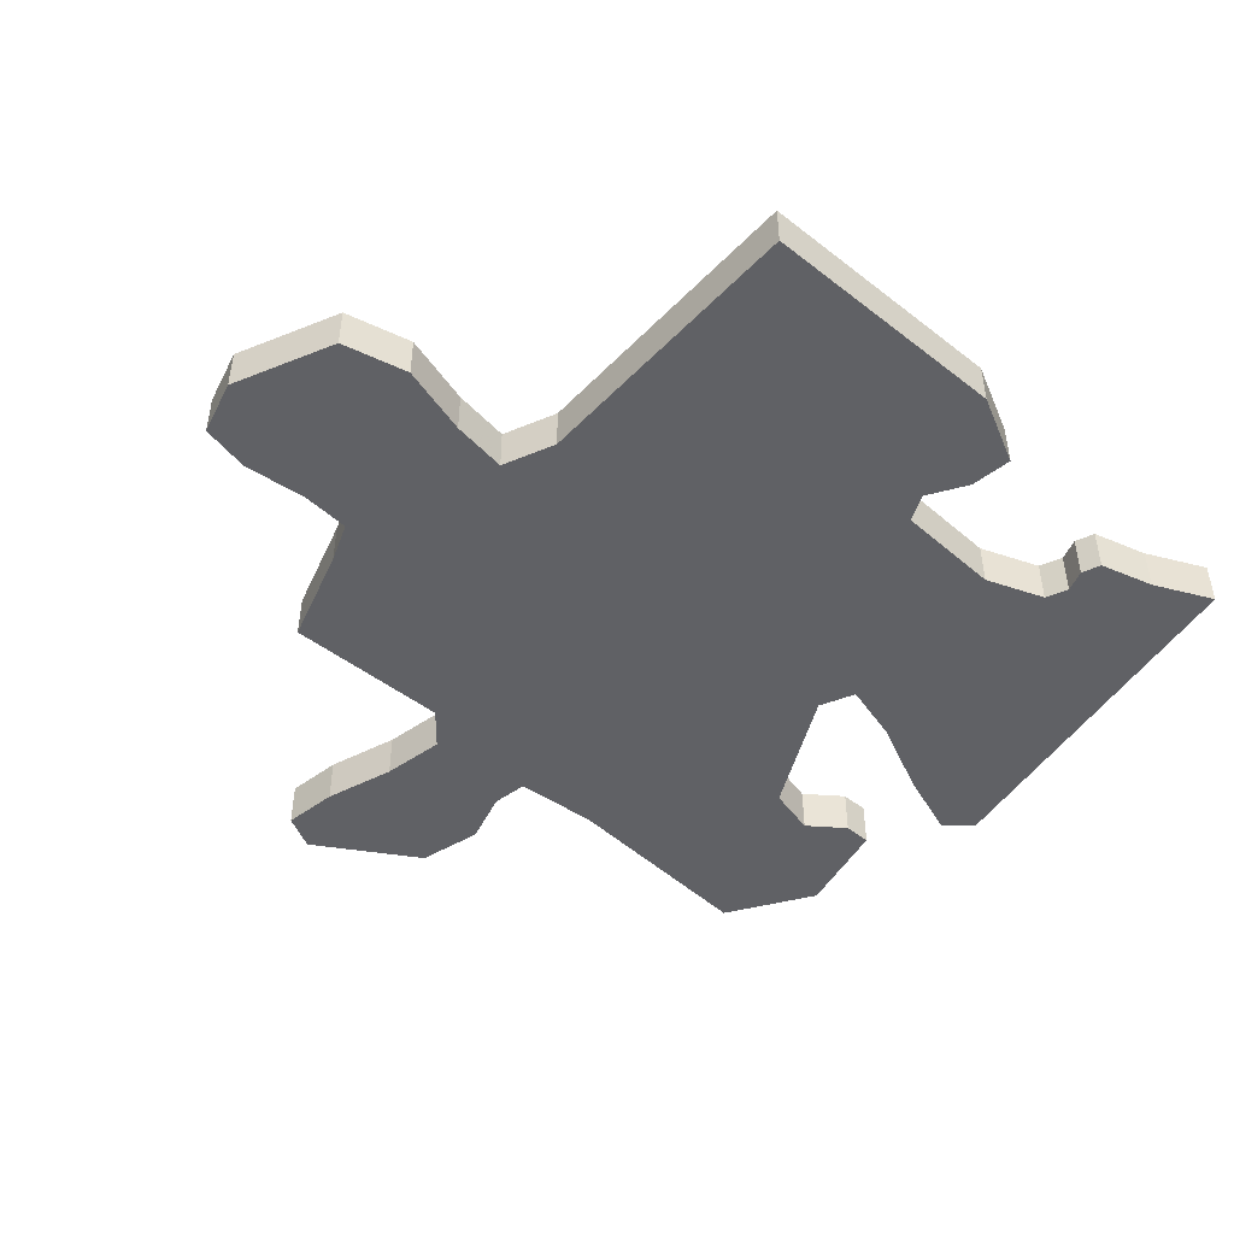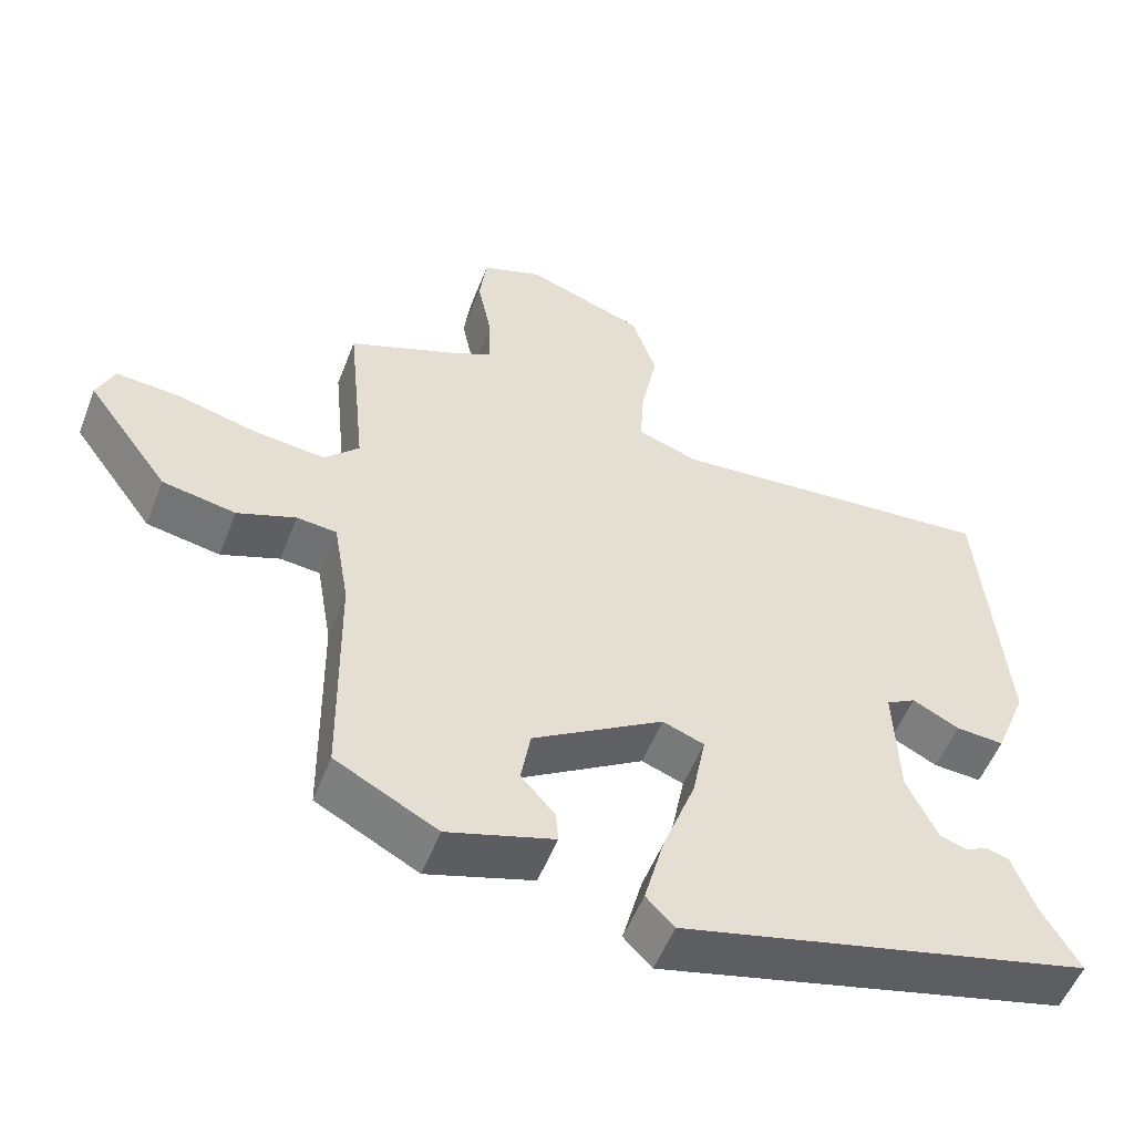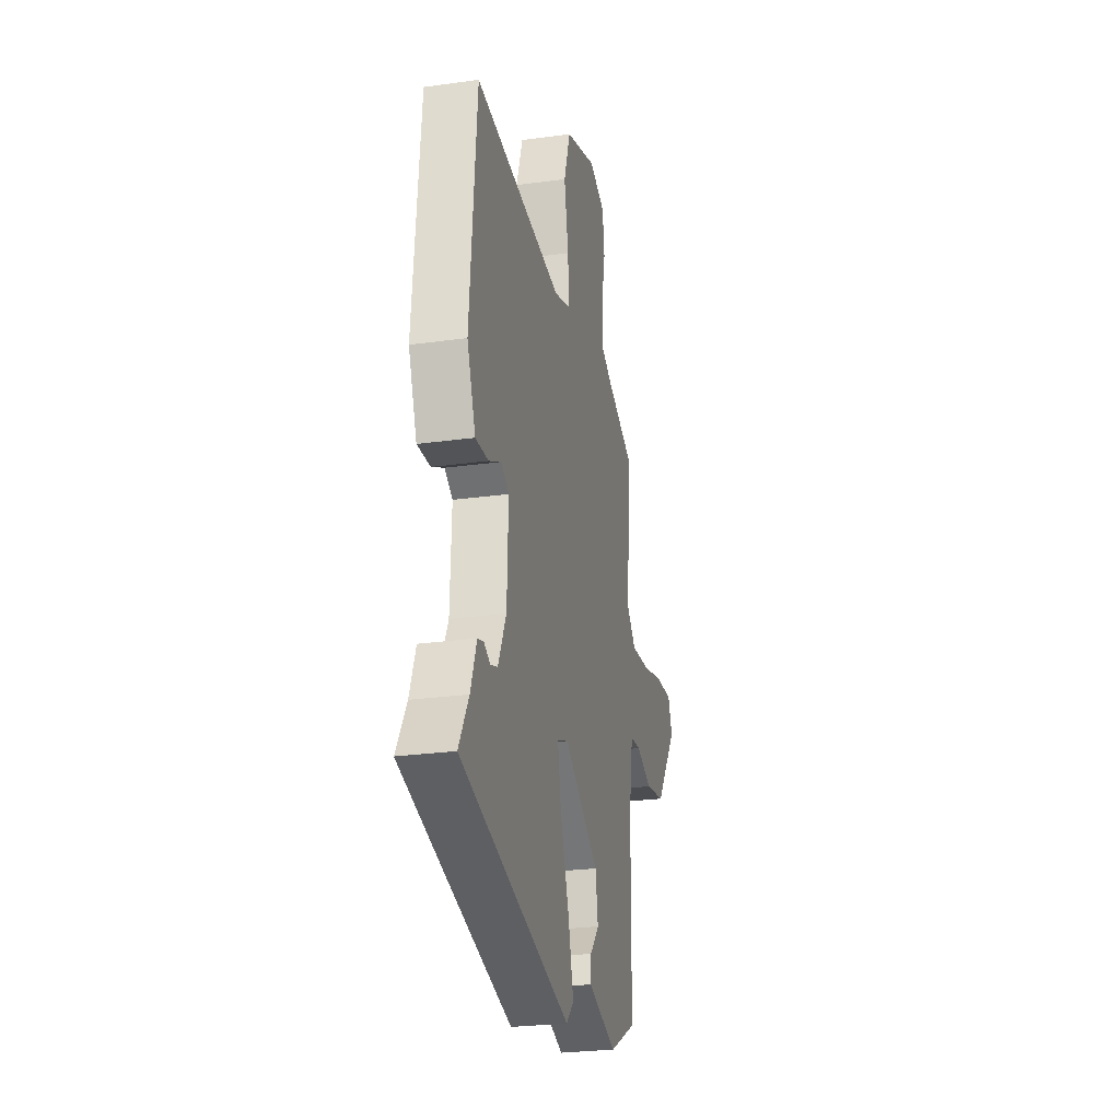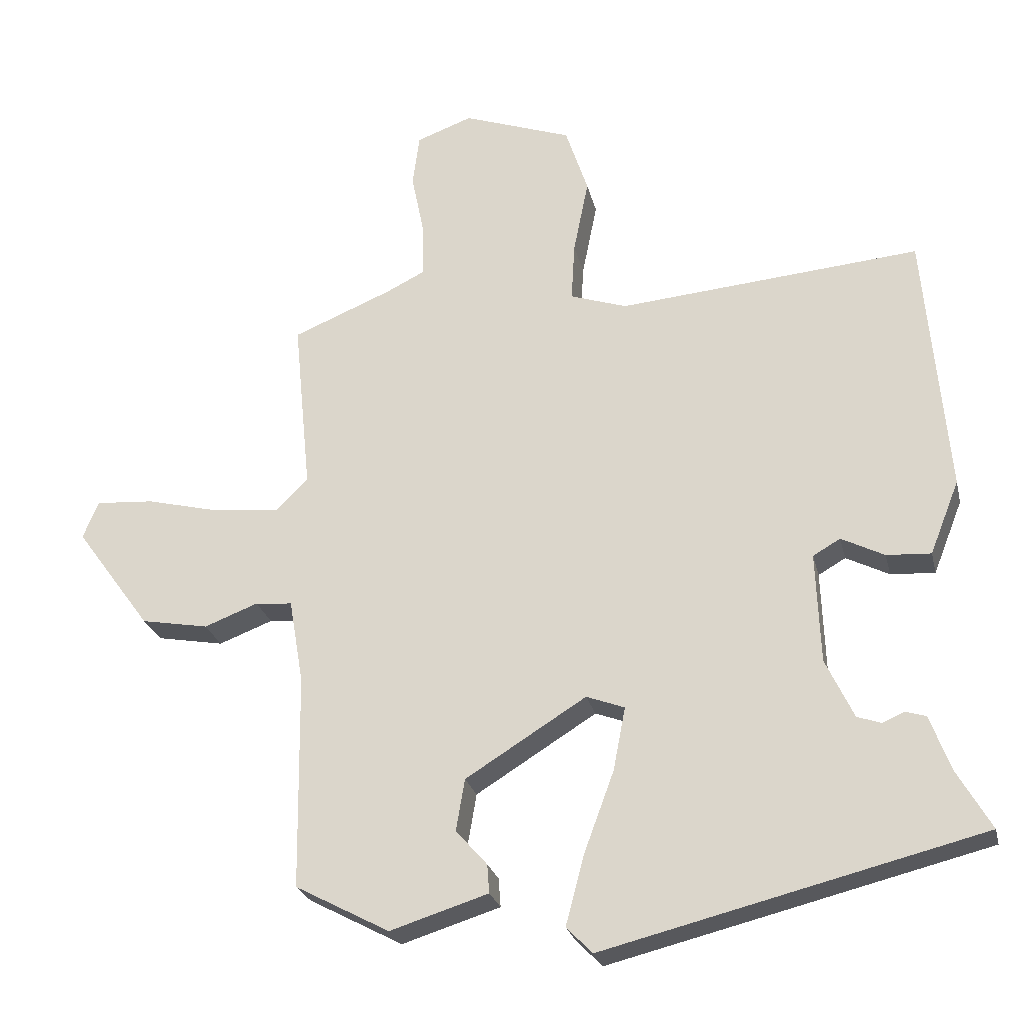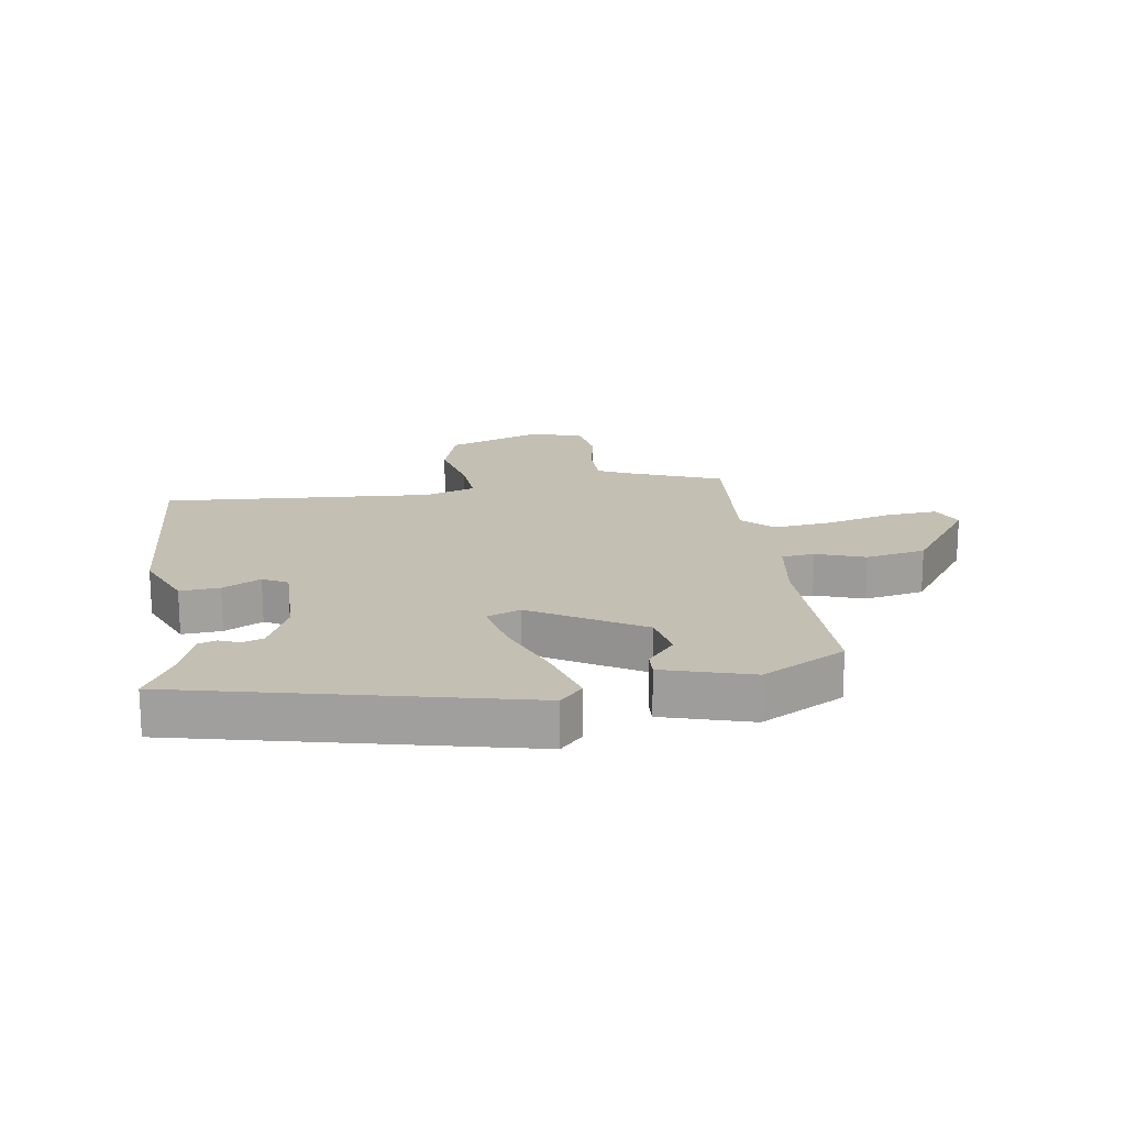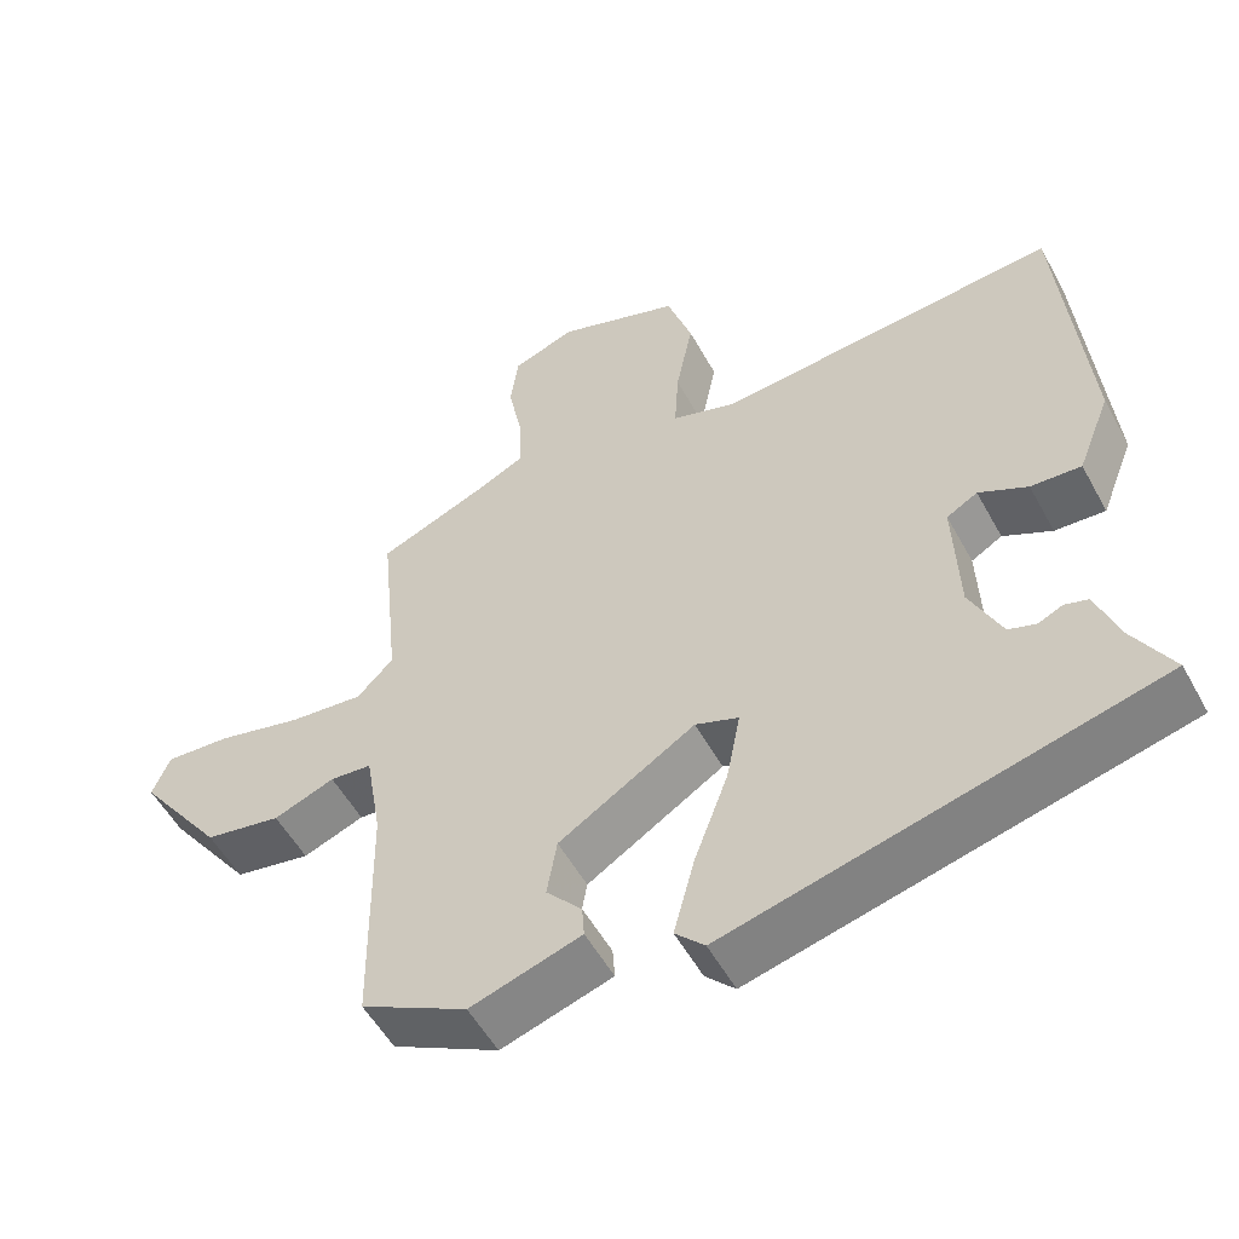
<metadata>
{"format":"obj","ext":"obj","renderer":"f3d","projection":"perspective","resolution":1024,"background":"white","views":[{"elev":-47.8,"azim":43.9,"up":"+Y"},{"elev":-53.9,"azim":-21.1,"up":"+Z"},{"elev":-26.3,"azim":102.3,"up":"+Z"},{"elev":-25.1,"azim":12.9,"up":"+Z"},{"elev":17.9,"azim":170.4,"up":"+Y"},{"elev":-53.7,"azim":28.3,"up":"+Z"}]}
</metadata>
<code>
v -0.477 0.07 -0.428
v -0.481 0.07 -0.113
v -0.502 0.07 0.011
v -0.556 0.07 0.016
v -0.635 0.07 -0.014
v -0.734 0.07 0.004
v -0.845 0.07 0.156
v -0.822 0.07 0.211
v -0.737 0.07 0.205
v -0.628 0.07 0.178
v -0.531 0.07 0.168
v -0.484 0.07 0.216
v -0.509 0.07 0.471
v -0.365 0.07 0.53
v -0.306 0.07 0.559
v -0.307 0.07 0.636
v -0.326 0.07 0.73
v -0.316 0.07 0.807
v -0.234 0.07 0.837
v -0.074 0.07 0.78
v -0.041 0.07 0.68
v -0.063 0.07 0.57
v -0.068 0.07 0.484
v 0.015 0.07 0.456
v 0.458 0.07 0.494
v 0.491 0.07 0.106
v 0.448 0.07 -0.002
v 0.383 0.07 0.002
v 0.32 0.07 0.034
v 0.28 0.07 0.011
v 0.286 0.07 -0.151
v 0.327 0.07 -0.238
v 0.362 0.07 -0.25
v 0.394 0.07 -0.236
v 0.424 0.07 -0.245
v 0.454 0.07 -0.326
v 0.504 0.07 -0.413
v -0.049 0.07 -0.55
v -0.087 0.07 -0.511
v -0.06 0.07 -0.409
v -0.016 0.07 -0.29
v 0.002 0.07 -0.197
v -0.054 0.07 -0.176
v -0.231 0.07 -0.286
v -0.244 0.07 -0.362
v -0.198 0.07 -0.414
v -0.195 0.07 -0.456
v -0.339 0.07 -0.501
v -0.477 0 -0.428
v -0.481 0 -0.113
v -0.502 0 0.011
v -0.556 0 0.016
v -0.635 0 -0.014
v -0.734 0 0.004
v -0.845 0 0.156
v -0.822 0 0.211
v -0.737 0 0.205
v -0.628 0 0.178
v -0.531 0 0.168
v -0.484 0 0.216
v -0.509 0 0.471
v -0.365 0 0.53
v -0.306 0 0.559
v -0.307 0 0.636
v -0.326 0 0.73
v -0.316 0 0.807
v -0.234 0 0.837
v -0.074 0 0.78
v -0.041 0 0.68
v -0.063 0 0.57
v -0.068 0 0.484
v 0.015 0 0.456
v 0.458 0 0.494
v 0.491 0 0.106
v 0.448 0 -0.002
v 0.383 0 0.002
v 0.32 0 0.034
v 0.28 0 0.011
v 0.286 0 -0.151
v 0.327 0 -0.238
v 0.362 0 -0.25
v 0.394 0 -0.236
v 0.424 0 -0.245
v 0.454 0 -0.326
v 0.504 0 -0.413
v -0.049 0 -0.55
v -0.087 0 -0.511
v -0.06 0 -0.409
v -0.016 0 -0.29
v 0.002 0 -0.197
v -0.054 0 -0.176
v -0.231 0 -0.286
v -0.244 0 -0.362
v -0.198 0 -0.414
v -0.195 0 -0.456
v -0.339 0 -0.501
f 48 1 2
f 47 48 2
f 46 47 2
f 45 46 2
f 44 45 2 3
f 43 44 3
f 42 43 3
f 39 40 41
f 38 39 41
f 37 38 41
f 36 37 41
f 36 41 42
f 33 34 35 36
f 36 42 3
f 33 36 3
f 32 33 3
f 27 28 29
f 26 27 29
f 25 26 29
f 24 25 29
f 23 24 29 30
f 20 21 22
f 19 20 22
f 18 19 22
f 17 18 22
f 16 17 22
f 15 16 22 23
f 23 30 31
f 15 23 31
f 14 15 31
f 8 9 10
f 7 8 10
f 6 7 10
f 5 6 10
f 4 5 10
f 3 4 10 11
f 32 3 11 12
f 14 31 32
f 13 14 32
f 12 13 32
f 50 49 96
f 50 96 95
f 50 95 94
f 50 94 93
f 51 50 93 92
f 51 92 91
f 51 91 90
f 89 88 87
f 89 87 86
f 89 86 85
f 89 85 84
f 90 89 84
f 84 83 82 81
f 51 90 84
f 51 84 81
f 51 81 80
f 77 76 75
f 77 75 74
f 77 74 73
f 77 73 72
f 78 77 72 71
f 70 69 68
f 70 68 67
f 70 67 66
f 70 66 65
f 70 65 64
f 71 70 64 63
f 79 78 71
f 79 71 63
f 79 63 62
f 58 57 56
f 58 56 55
f 58 55 54
f 58 54 53
f 58 53 52
f 59 58 52 51
f 60 59 51 80
f 80 79 62
f 80 62 61
f 80 61 60
f 1 49 50 2
f 2 50 51 3
f 3 51 52 4
f 4 52 53 5
f 5 53 54 6
f 6 54 55 7
f 7 55 56 8
f 8 56 57 9
f 9 57 58 10
f 10 58 59 11
f 11 59 60 12
f 12 60 61 13
f 13 61 62 14
f 14 62 63 15
f 15 63 64 16
f 16 64 65 17
f 17 65 66 18
f 18 66 67 19
f 19 67 68 20
f 20 68 69 21
f 21 69 70 22
f 22 70 71 23
f 23 71 72 24
f 24 72 73 25
f 25 73 74 26
f 26 74 75 27
f 27 75 76 28
f 28 76 77 29
f 29 77 78 30
f 30 78 79 31
f 31 79 80 32
f 32 80 81 33
f 33 81 82 34
f 34 82 83 35
f 35 83 84 36
f 36 84 85 37
f 37 85 86 38
f 38 86 87 39
f 39 87 88 40
f 40 88 89 41
f 41 89 90 42
f 42 90 91 43
f 43 91 92 44
f 44 92 93 45
f 45 93 94 46
f 46 94 95 47
f 47 95 96 48
f 48 96 49 1

</code>
